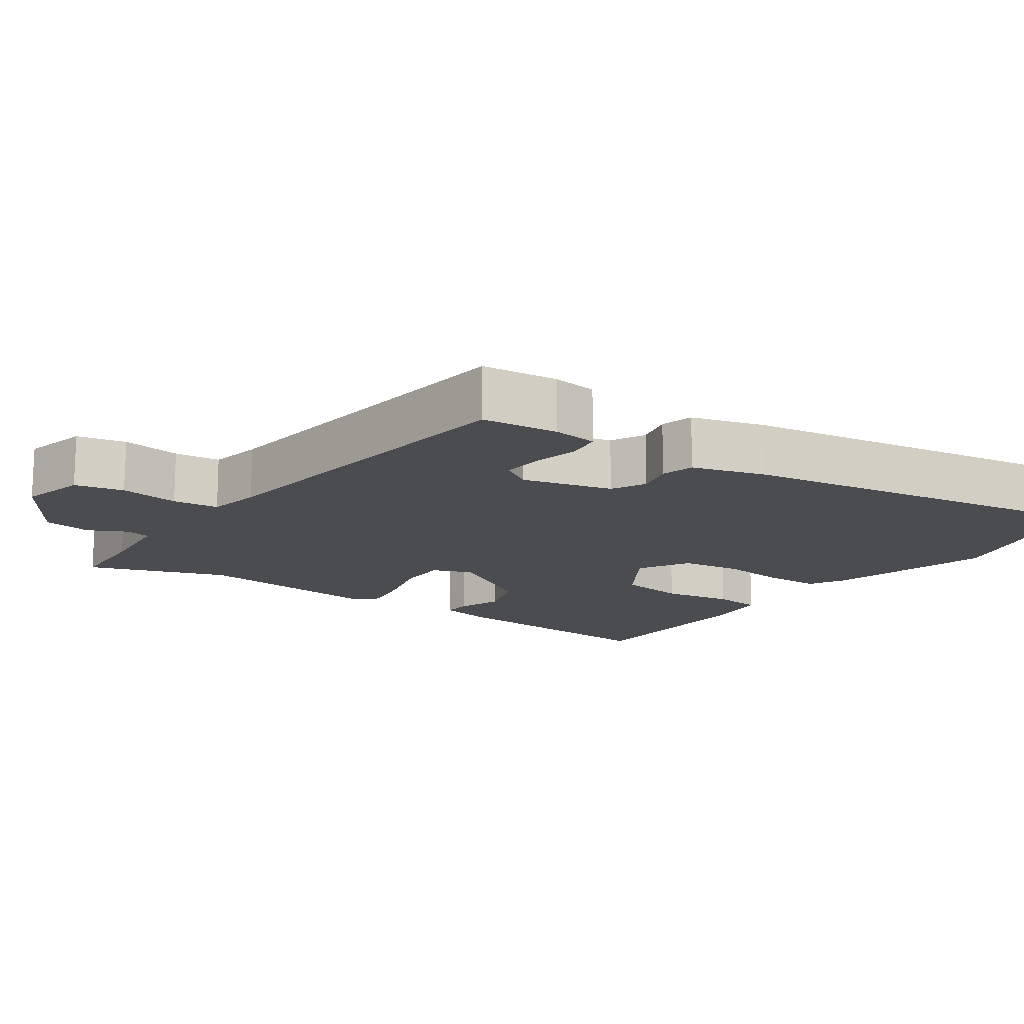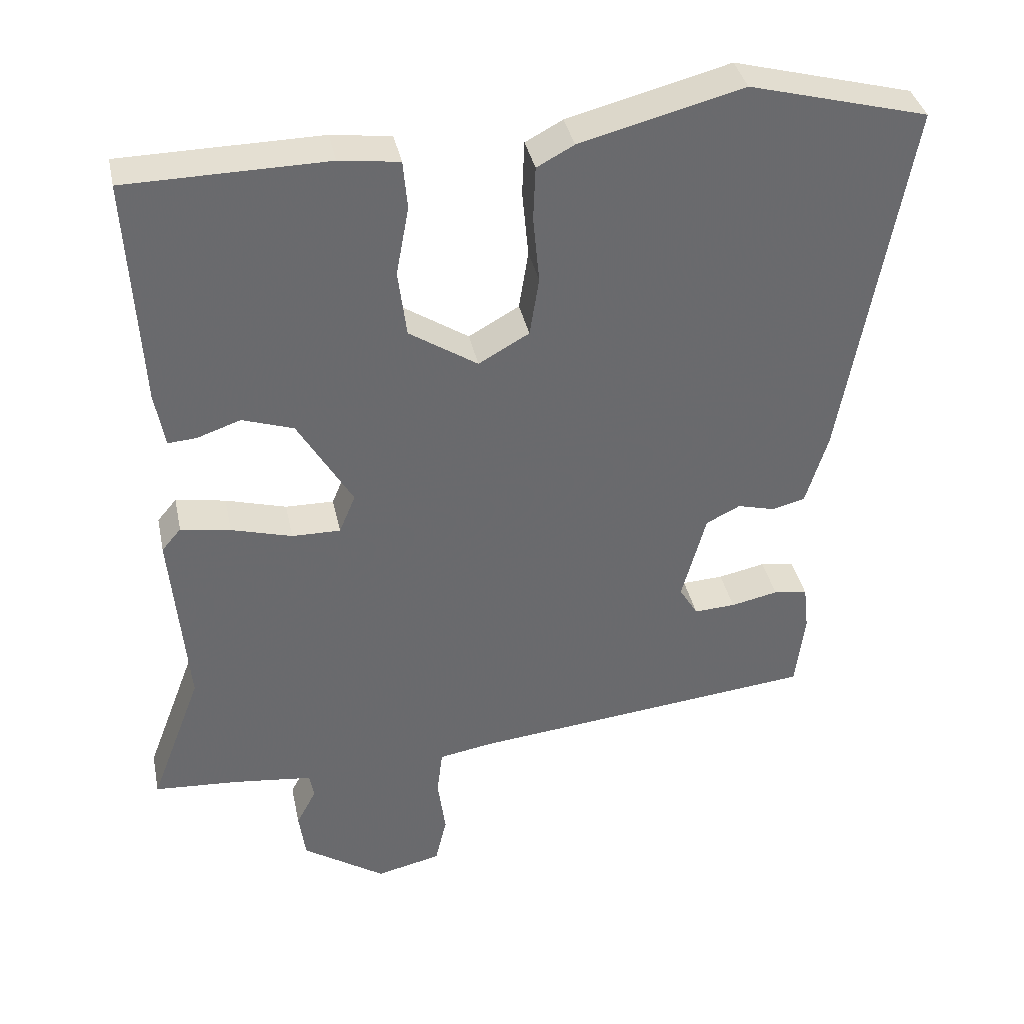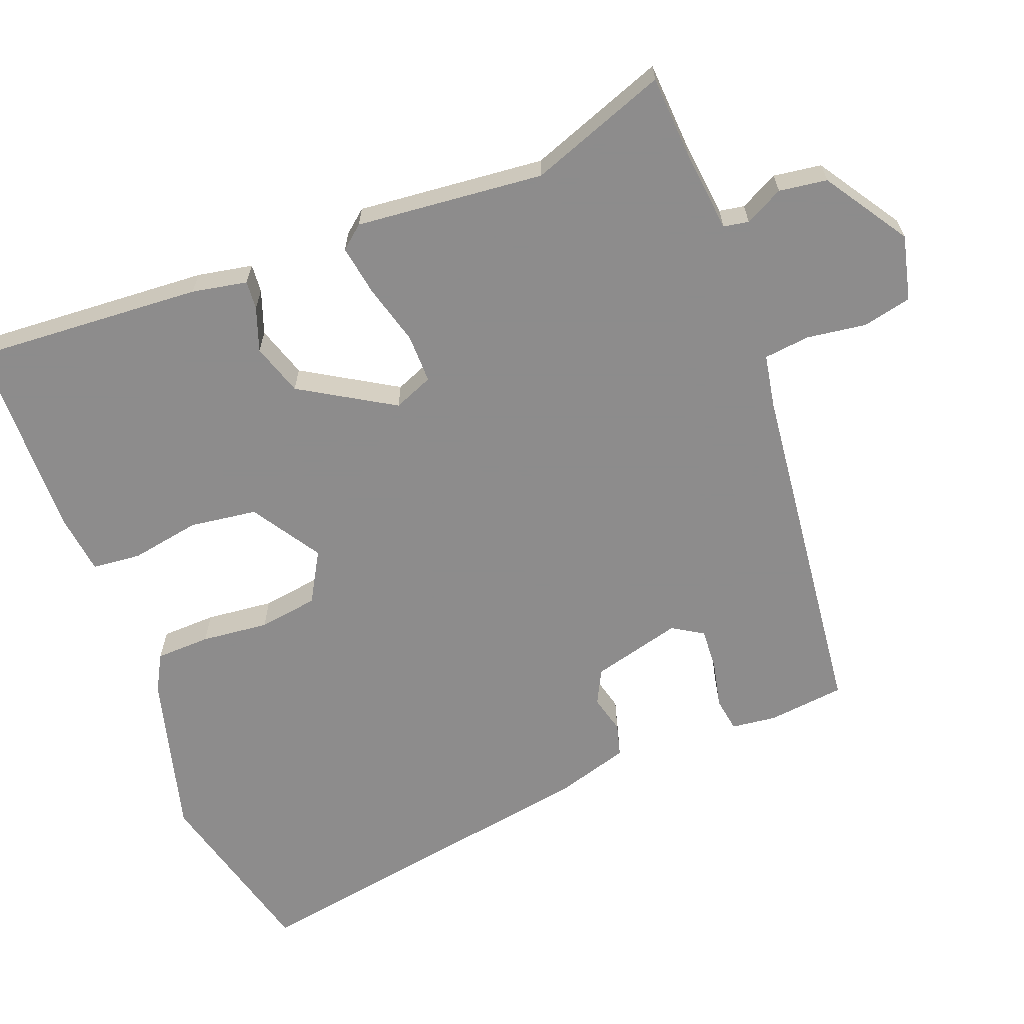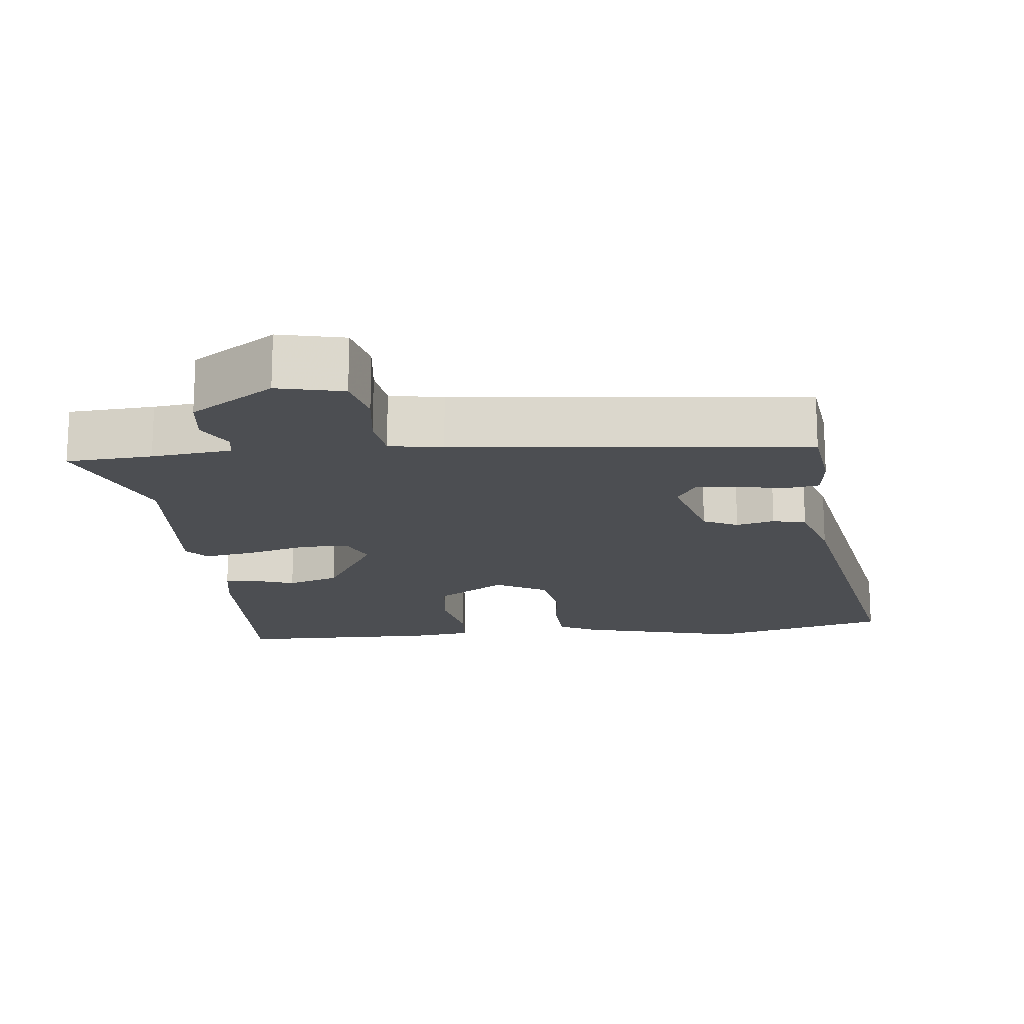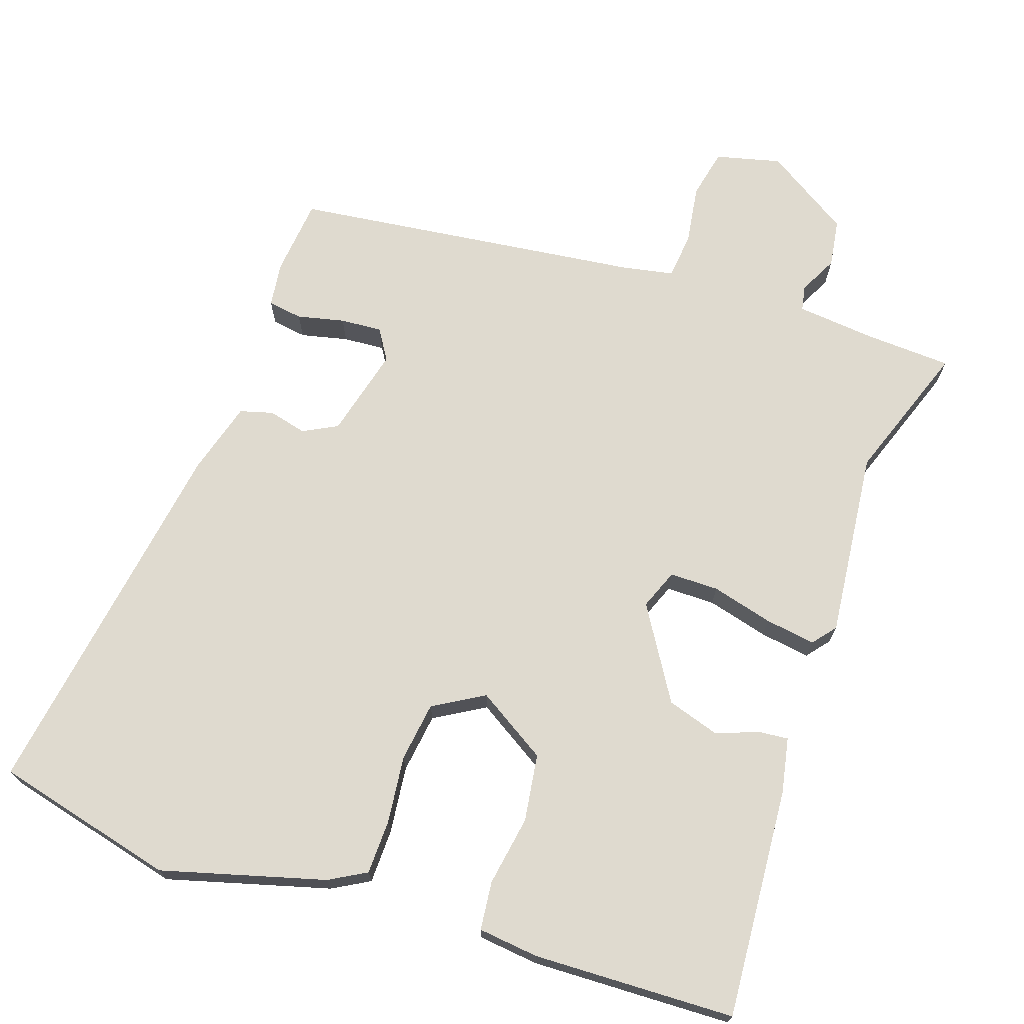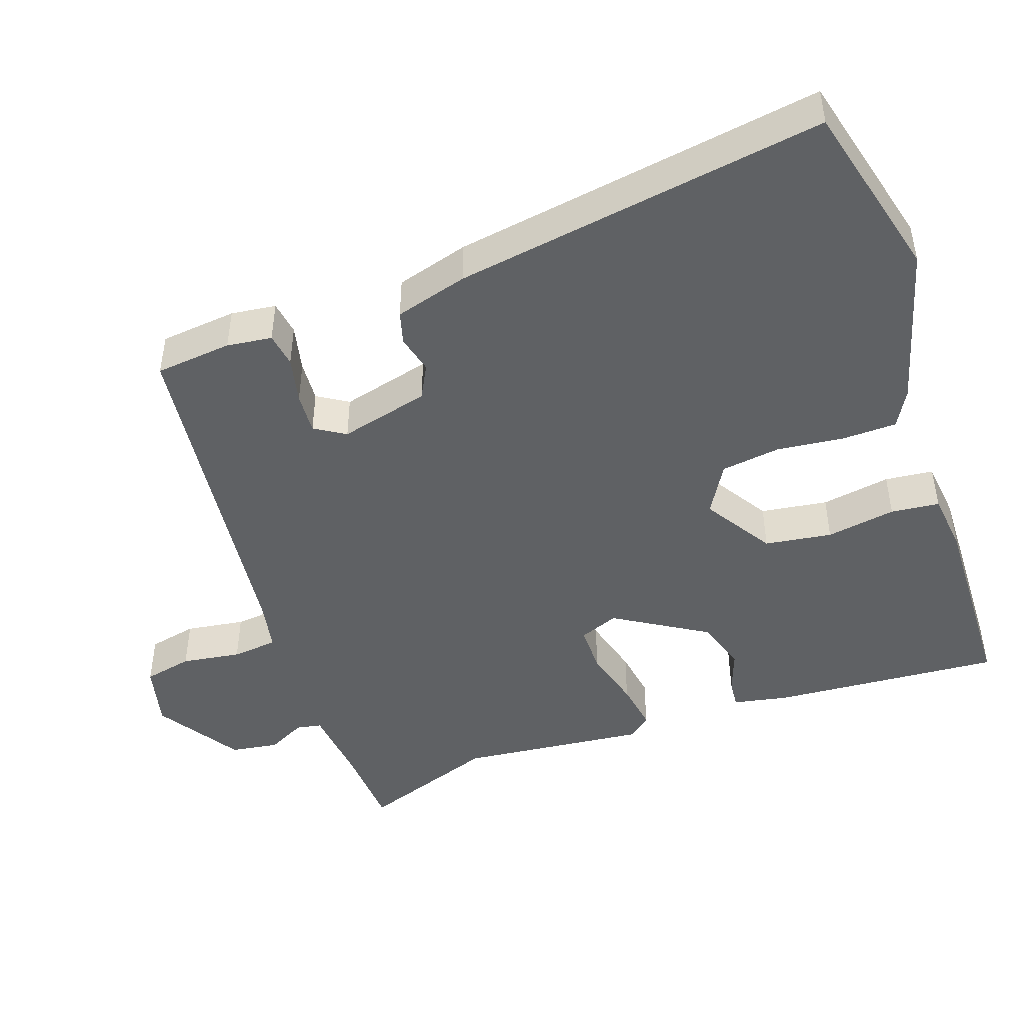
<metadata>
{"format":"obj","ext":"obj","renderer":"f3d","projection":"perspective","resolution":1024,"background":"white","views":[{"elev":-15.0,"azim":-125.9,"up":"+Y"},{"elev":37.3,"azim":168.3,"up":"+Z"},{"elev":-64.3,"azim":110.6,"up":"+Y"},{"elev":-16.7,"azim":-173.8,"up":"+Y"},{"elev":70.7,"azim":17.8,"up":"+Y"},{"elev":-46.1,"azim":-71.6,"up":"+Y"}]}
</metadata>
<code>
v 0.444 0.07 -0.351
v 0.516 0.07 -0.542
v 0.397 0.07 -0.55
v 0.286 0.07 -0.563
v 0.28 0.07 -0.598
v 0.308 0.07 -0.651
v 0.299 0.07 -0.718
v 0.183 0.07 -0.795
v 0.092 0.07 -0.774
v 0.076 0.07 -0.706
v 0.087 0.07 -0.623
v 0.079 0.07 -0.559
v 0.005 0.07 -0.546
v -0.483 0.07 -0.494
v -0.496 0.07 -0.387
v -0.489 0.07 -0.324
v -0.441 0.07 -0.316
v -0.375 0.07 -0.33
v -0.317 0.07 -0.333
v -0.291 0.07 -0.29
v -0.325 0.07 -0.165
v -0.373 0.07 -0.141
v -0.426 0.07 -0.155
v -0.472 0.07 -0.143
v -0.503 0.07 -0.042
v -0.594 0.07 0.475
v -0.343 0.07 0.542
v -0.115 0.07 0.483
v -0.063 0.07 0.455
v -0.06 0.07 0.379
v -0.069 0.07 0.285
v -0.056 0.07 0.202
v 0.015 0.07 0.162
v 0.111 0.07 0.224
v 0.123 0.07 0.318
v 0.105 0.07 0.415
v 0.111 0.07 0.483
v 0.195 0.07 0.494
v 0.476 0.07 0.49
v 0.458 0.07 0.168
v 0.444 0.07 0.091
v 0.404 0.07 0.094
v 0.343 0.07 0.115
v 0.271 0.07 0.091
v 0.194 0.07 -0.039
v 0.217 0.07 -0.094
v 0.285 0.07 -0.093
v 0.37 0.07 -0.069
v 0.44 0.07 -0.057
v 0.467 0.07 -0.089
v 0.444 0 -0.351
v 0.516 0 -0.542
v 0.397 0 -0.55
v 0.286 0 -0.563
v 0.28 0 -0.598
v 0.308 0 -0.651
v 0.299 0 -0.718
v 0.183 0 -0.795
v 0.092 0 -0.774
v 0.076 0 -0.706
v 0.087 0 -0.623
v 0.079 0 -0.559
v 0.005 0 -0.546
v -0.483 0 -0.494
v -0.496 0 -0.387
v -0.489 0 -0.324
v -0.441 0 -0.316
v -0.375 0 -0.33
v -0.317 0 -0.333
v -0.291 0 -0.29
v -0.325 0 -0.165
v -0.373 0 -0.141
v -0.426 0 -0.155
v -0.472 0 -0.143
v -0.503 0 -0.042
v -0.594 0 0.475
v -0.343 0 0.542
v -0.115 0 0.483
v -0.063 0 0.455
v -0.06 0 0.379
v -0.069 0 0.285
v -0.056 0 0.202
v 0.015 0 0.162
v 0.111 0 0.224
v 0.123 0 0.318
v 0.105 0 0.415
v 0.111 0 0.483
v 0.195 0 0.494
v 0.476 0 0.49
v 0.458 0 0.168
v 0.444 0 0.091
v 0.404 0 0.094
v 0.343 0 0.115
v 0.271 0 0.091
v 0.194 0 -0.039
v 0.217 0 -0.094
v 0.285 0 -0.093
v 0.37 0 -0.069
v 0.44 0 -0.057
v 0.467 0 -0.089
f 47 48 49 50
f 47 50 1
f 46 47 1 2
f 40 41 42 43
f 40 43 44
f 39 40 44
f 38 39 44 45
f 35 36 37 38
f 34 35 38 45
f 28 29 30 31
f 28 31 32
f 27 28 32
f 26 27 32
f 25 26 32 33
f 22 23 24 25
f 21 22 25 33
f 15 16 17 18
f 13 14 15 18
f 12 13 18 19
f 8 9 10 11
f 8 11 12
f 5 6 7 8
f 4 5 8 12
f 3 4 12 19
f 46 2 3 19
f 21 33 34 45
f 20 21 45 46
f 19 20 46
f 100 99 98 97
f 51 100 97
f 52 51 97 96
f 93 92 91 90
f 94 93 90
f 94 90 89
f 95 94 89 88
f 88 87 86 85
f 95 88 85 84
f 81 80 79 78
f 82 81 78
f 82 78 77
f 82 77 76
f 83 82 76 75
f 75 74 73 72
f 83 75 72 71
f 68 67 66 65
f 68 65 64 63
f 69 68 63 62
f 61 60 59 58
f 62 61 58
f 58 57 56 55
f 62 58 55 54
f 69 62 54 53
f 69 53 52 96
f 95 84 83 71
f 96 95 71 70
f 96 70 69
f 1 51 52 2
f 2 52 53 3
f 3 53 54 4
f 4 54 55 5
f 5 55 56 6
f 6 56 57 7
f 7 57 58 8
f 8 58 59 9
f 9 59 60 10
f 10 60 61 11
f 11 61 62 12
f 12 62 63 13
f 13 63 64 14
f 14 64 65 15
f 15 65 66 16
f 16 66 67 17
f 17 67 68 18
f 18 68 69 19
f 19 69 70 20
f 20 70 71 21
f 21 71 72 22
f 22 72 73 23
f 23 73 74 24
f 24 74 75 25
f 25 75 76 26
f 26 76 77 27
f 27 77 78 28
f 28 78 79 29
f 29 79 80 30
f 30 80 81 31
f 31 81 82 32
f 32 82 83 33
f 33 83 84 34
f 34 84 85 35
f 35 85 86 36
f 36 86 87 37
f 37 87 88 38
f 38 88 89 39
f 39 89 90 40
f 40 90 91 41
f 41 91 92 42
f 42 92 93 43
f 43 93 94 44
f 44 94 95 45
f 45 95 96 46
f 46 96 97 47
f 47 97 98 48
f 48 98 99 49
f 49 99 100 50
f 50 100 51 1

</code>
